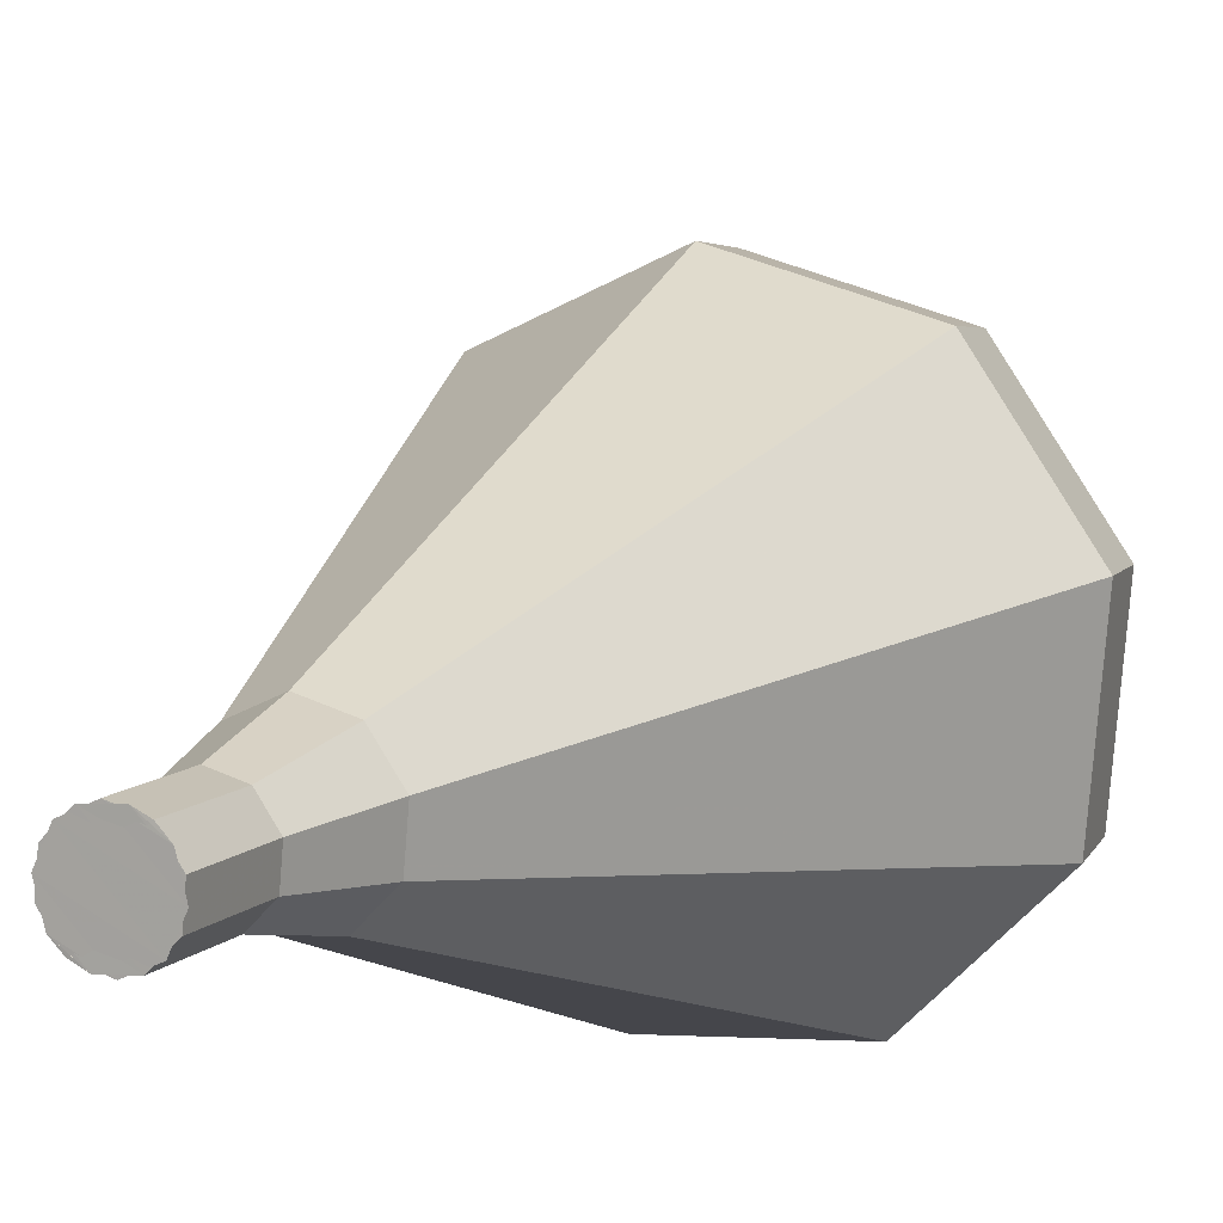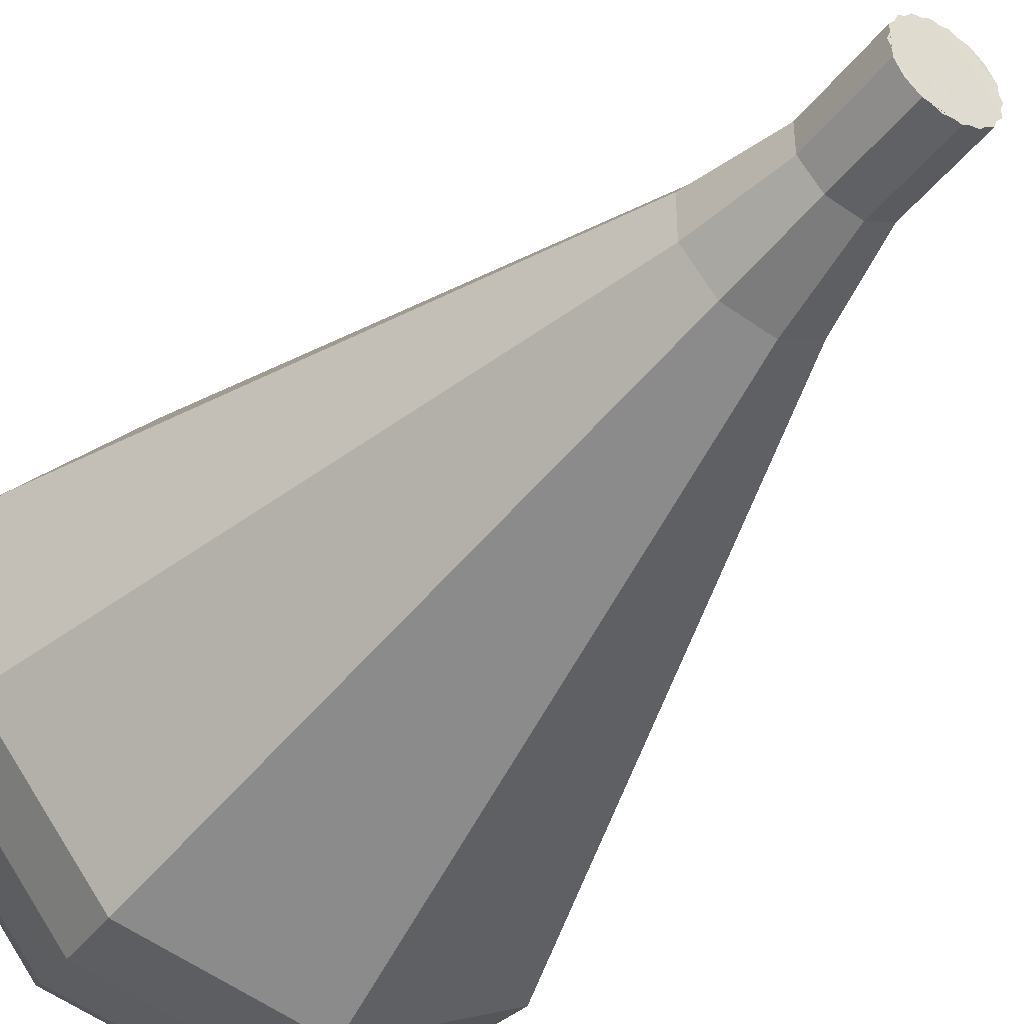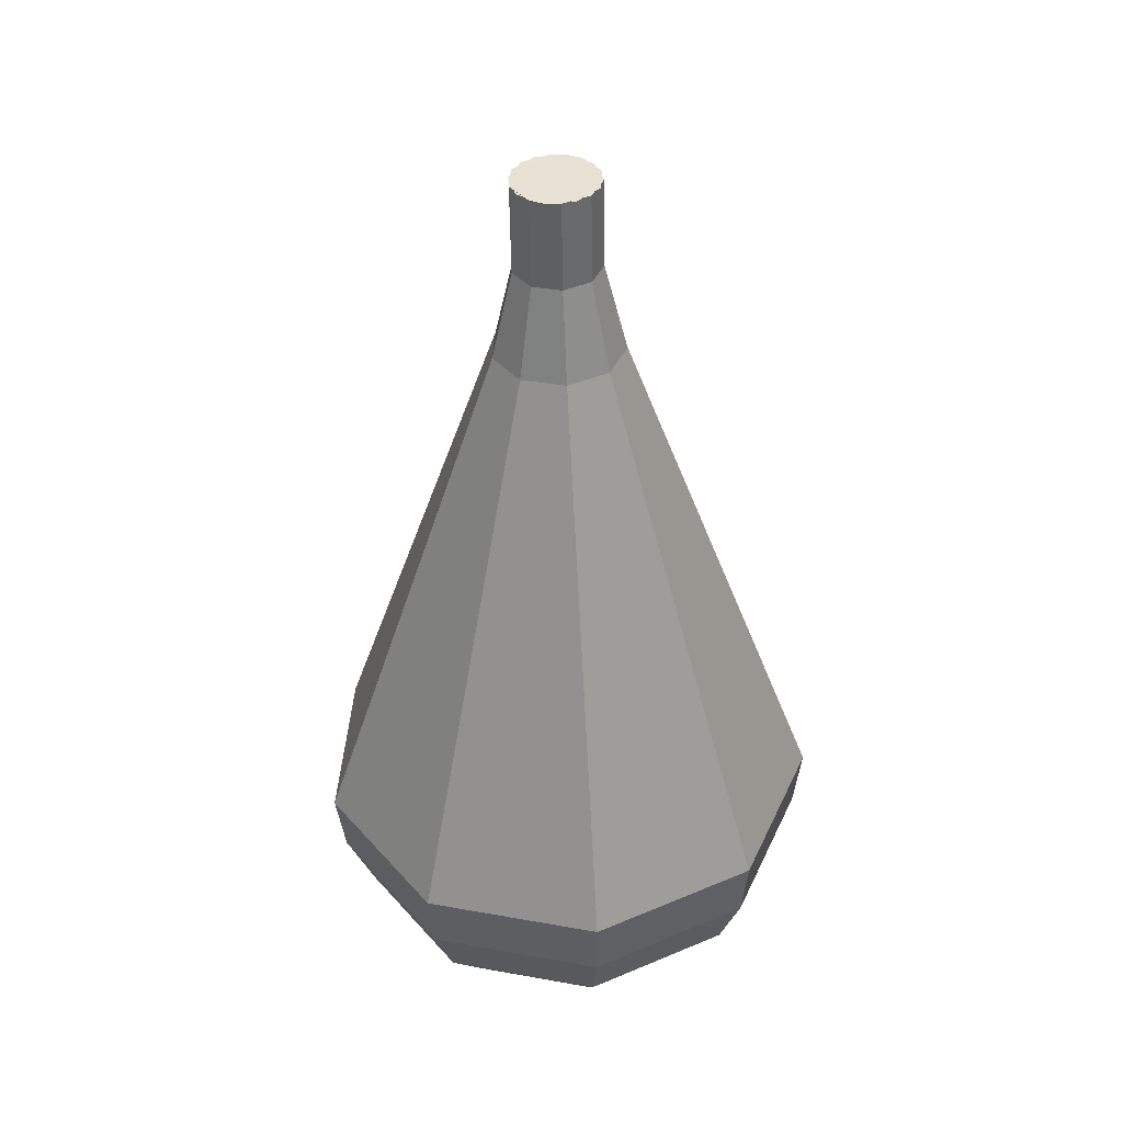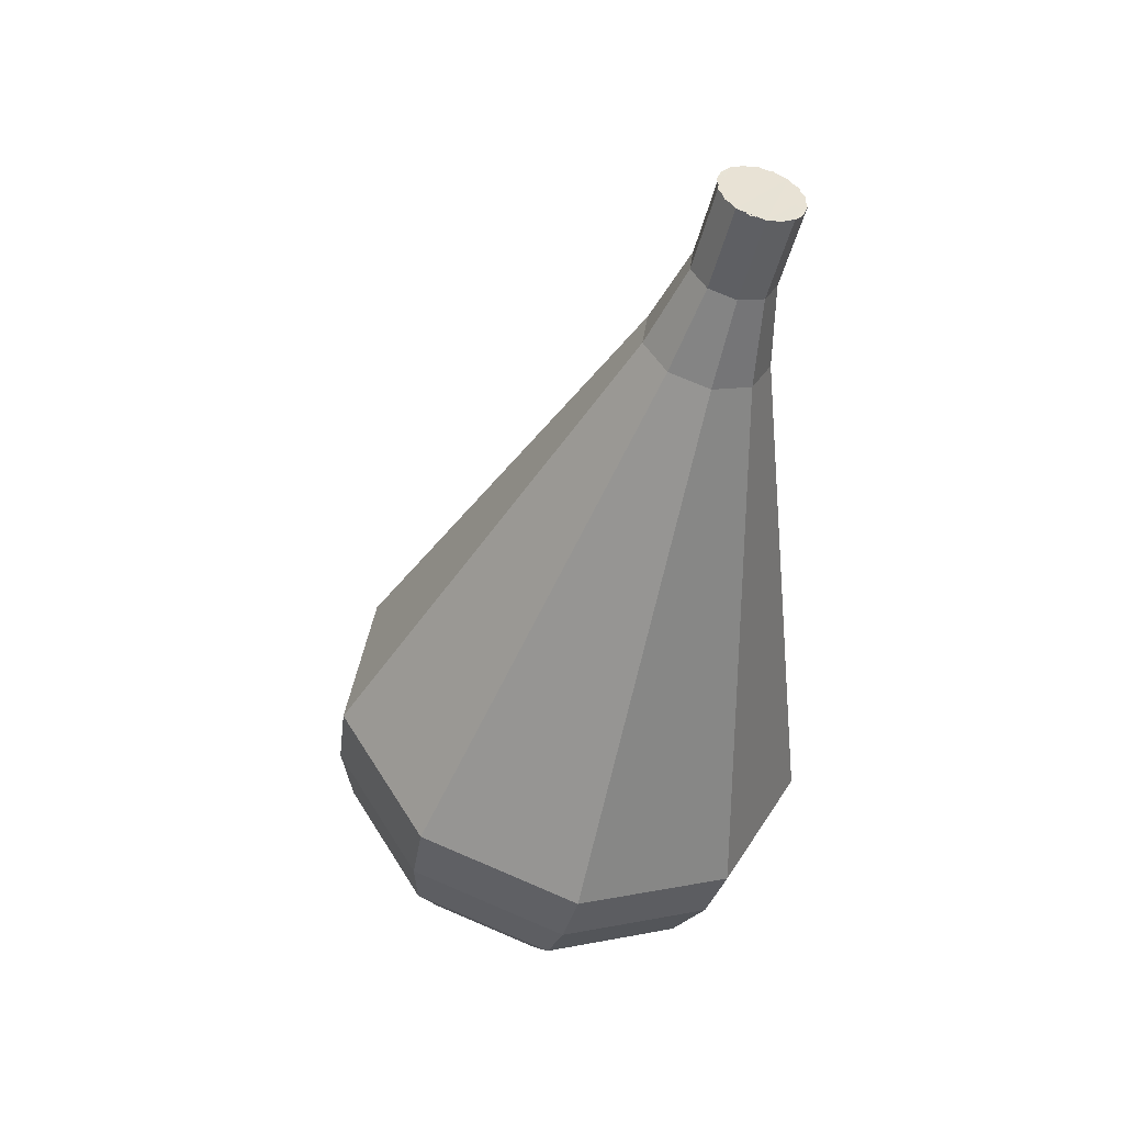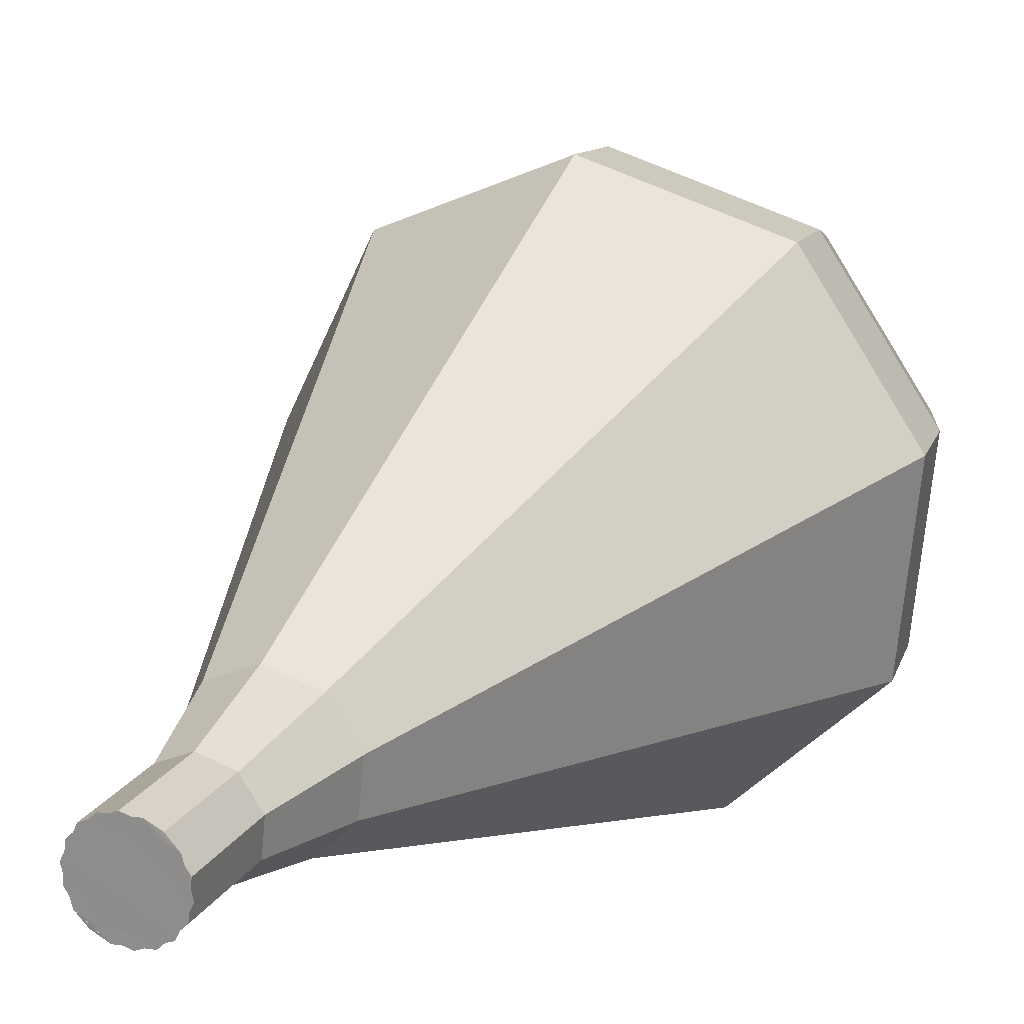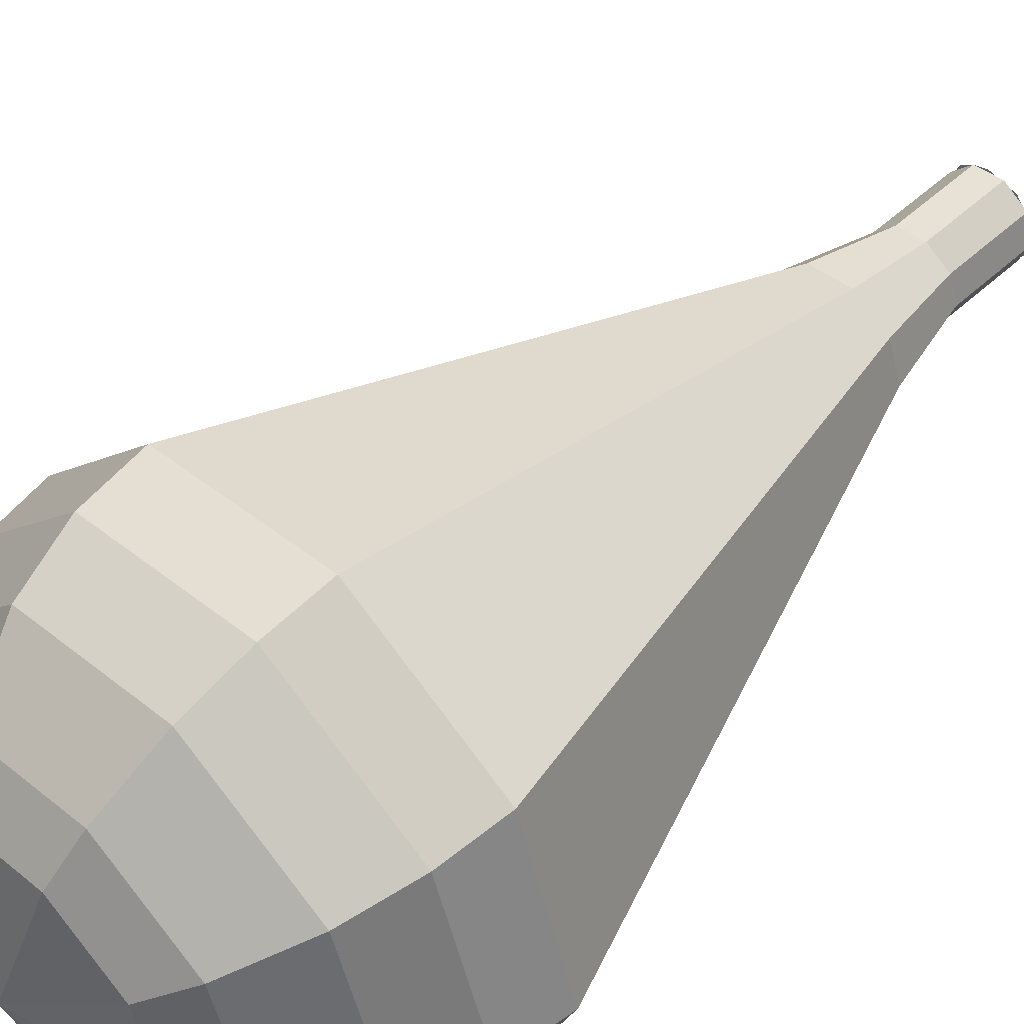
<metadata>
{"format":"obj","ext":"obj","renderer":"f3d","projection":"perspective","resolution":1024,"background":"white","views":[{"elev":-4.9,"azim":18.5,"up":"+Y"},{"elev":-58.0,"azim":-42.8,"up":"+Y"},{"elev":25.6,"azim":-27.1,"up":"+Z"},{"elev":38.3,"azim":-102.4,"up":"+Z"},{"elev":5.9,"azim":16.2,"up":"+Y"},{"elev":69.0,"azim":-141.2,"up":"+Y"}]}
</metadata>
<code>
g tube1
v 140.3 153.1 162
v 140.2 152.3 161.8
v 140.6 151.6 161.7
v 141.4 151.3 161.8
v 142.2 151.5 161.9
v 142.6 152.3 162.1
v 142.4 153.1 162.3
v 141.8 153.6 162.3
v 141 153.7 162.2
v 140.3 153.1 162
v 142.5 151.9 162
v 141.8 151.3 161.8
v 141 151.4 161.7
v 140.3 151.9 161.8
v 140.2 152.7 161.9
v 140.6 153.5 162.1
v 141.4 153.7 162.3
v 142.2 153.4 162.3
v 142.6 152.7 162.2
v 142.5 151.9 162
v 142.8 152.4 159.5
v 142.1 151.9 159.3
v 141.3 151.9 159.2
v 140.6 152.5 159.3
v 140.5 153.3 159.4
v 140.9 154 159.6
v 141.7 154.3 159.8
v 142.5 154 159.8
v 142.9 153.3 159.7
v 142.8 152.4 159.5
v 143.7 152.7 157
v 142.7 151.9 156.7
v 141.4 151.9 156.6
v 140.4 152.7 156.6
v 140.2 154 156.9
v 140.8 155.1 157.2
v 142 155.5 157.4
v 143.2 155 157.5
v 143.9 153.9 157.3
v 143.7 152.7 157
v 144.8 152.8 154.5
v 143.3 151.6 154.1
v 141.4 151.6 153.8
v 140 152.9 153.9
v 139.6 154.7 154.3
v 140.5 156.3 154.8
v 142.3 156.9 155.1
v 144.1 156.3 155.2
v 145.1 154.6 155
v 144.8 152.8 154.5
v 145.9 152.9 152
v 144 151.3 151.4
v 141.4 151.3 151.1
v 139.5 153 151.2
v 139 155.5 151.7
v 140.3 157.6 152.3
v 142.7 158.4 152.8
v 145.1 157.5 152.9
v 146.3 155.3 152.6
v 145.9 152.9 152
v 148.2 153 147
v 145.3 150.7 146.1
v 141.5 150.8 145.6
v 138.5 153.2 145.8
v 137.8 156.9 146.5
v 139.7 160.1 147.5
v 143.3 161.4 148.2
v 146.9 160 148.4
v 148.8 156.7 147.9
v 148.2 153 147
v 150.5 153.2 142
v 146.6 150.1 140.8
v 141.5 150.2 140.1
v 137.6 153.5 140.4
v 136.7 158.4 141.4
v 139.2 162.7 142.6
v 143.9 164.3 143.6
v 148.7 162.5 143.9
v 151.3 158.1 143.2
v 150.5 153.2 142
v 150.5 153.7 140.2
v 146.8 150.7 139
v 141.8 150.8 138.4
v 138 154 138.6
v 137.1 158.8 139.6
v 139.6 162.9 140.8
v 144.2 164.5 141.8
v 148.8 162.7 142
v 151.3 158.5 141.4
v 150.5 153.7 140.2
v 150.1 154.5 138.4
v 146.7 151.8 137.3
v 142.3 151.9 136.8
v 138.9 154.8 137
v 138.1 159 137.8
v 140.3 162.7 138.9
v 144.4 164.2 139.8
v 148.6 162.6 140
v 150.8 158.8 139.4
v 150.1 154.5 138.4
v 149 155.7 136.6
v 146.4 153.6 135.8
v 143.1 153.7 135.3
v 140.5 155.9 135.5
v 139.9 159.2 136.1
v 141.5 162 137
v 144.7 163.1 137.6
v 147.8 161.9 137.8
v 149.6 159 137.4
v 149 155.7 136.6
v 148 156.6 135.6
v 146.1 155.1 135.1
v 143.6 155.1 134.7
v 141.7 156.7 134.9
v 141.3 159.1 135.3
v 142.5 161.2 136
v 144.8 162 136.4
v 147.1 161.1 136.5
v 148.4 159 136.2
v 148 156.6 135.6
v 145 158.6 134.7
v 145 158.6 134.7
v 145 158.6 134.7
v 145 158.6 134.7
v 145 158.6 134.7
v 145 158.6 134.7
v 145 158.6 134.7
v 145 158.6 134.7
v 145 158.6 134.7
v 145 158.6 134.7
f 1 2 12
f 12 11 1
f 2 3 13
f 13 12 2
f 3 4 14
f 14 13 3
f 4 5 15
f 15 14 4
f 5 6 16
f 16 15 5
f 6 7 17
f 17 16 6
f 7 8 18
f 18 17 7
f 8 9 19
f 19 18 8
f 9 10 20
f 20 19 9
f 11 12 22
f 22 21 11
f 12 13 23
f 23 22 12
f 13 14 24
f 24 23 13
f 14 15 25
f 25 24 14
f 15 16 26
f 26 25 15
f 16 17 27
f 27 26 16
f 17 18 28
f 28 27 17
f 18 19 29
f 29 28 18
f 19 20 30
f 30 29 19
f 21 22 32
f 32 31 21
f 22 23 33
f 33 32 22
f 23 24 34
f 34 33 23
f 24 25 35
f 35 34 24
f 25 26 36
f 36 35 25
f 26 27 37
f 37 36 26
f 27 28 38
f 38 37 27
f 28 29 39
f 39 38 28
f 29 30 40
f 40 39 29
f 31 32 42
f 42 41 31
f 32 33 43
f 43 42 32
f 33 34 44
f 44 43 33
f 34 35 45
f 45 44 34
f 35 36 46
f 46 45 35
f 36 37 47
f 47 46 36
f 37 38 48
f 48 47 37
f 38 39 49
f 49 48 38
f 39 40 50
f 50 49 39
f 41 42 52
f 52 51 41
f 42 43 53
f 53 52 42
f 43 44 54
f 54 53 43
f 44 45 55
f 55 54 44
f 45 46 56
f 56 55 45
f 46 47 57
f 57 56 46
f 47 48 58
f 58 57 47
f 48 49 59
f 59 58 48
f 49 50 60
f 60 59 49
f 51 52 62
f 62 61 51
f 52 53 63
f 63 62 52
f 53 54 64
f 64 63 53
f 54 55 65
f 65 64 54
f 55 56 66
f 66 65 55
f 56 57 67
f 67 66 56
f 57 58 68
f 68 67 57
f 58 59 69
f 69 68 58
f 59 60 70
f 70 69 59
f 61 62 72
f 72 71 61
f 62 63 73
f 73 72 62
f 63 64 74
f 74 73 63
f 64 65 75
f 75 74 64
f 65 66 76
f 76 75 65
f 66 67 77
f 77 76 66
f 67 68 78
f 78 77 67
f 68 69 79
f 79 78 68
f 69 70 80
f 80 79 69
f 71 72 82
f 82 81 71
f 72 73 83
f 83 82 72
f 73 74 84
f 84 83 73
f 74 75 85
f 85 84 74
f 75 76 86
f 86 85 75
f 76 77 87
f 87 86 76
f 77 78 88
f 88 87 77
f 78 79 89
f 89 88 78
f 79 80 90
f 90 89 79
f 81 82 92
f 92 91 81
f 82 83 93
f 93 92 82
f 83 84 94
f 94 93 83
f 84 85 95
f 95 94 84
f 85 86 96
f 96 95 85
f 86 87 97
f 97 96 86
f 87 88 98
f 98 97 87
f 88 89 99
f 99 98 88
f 89 90 100
f 100 99 89
f 91 92 102
f 102 101 91
f 92 93 103
f 103 102 92
f 93 94 104
f 104 103 93
f 94 95 105
f 105 104 94
f 95 96 106
f 106 105 95
f 96 97 107
f 107 106 96
f 97 98 108
f 108 107 97
f 98 99 109
f 109 108 98
f 99 100 110
f 110 109 99
f 101 102 112
f 112 111 101
f 102 103 113
f 113 112 102
f 103 104 114
f 114 113 103
f 104 105 115
f 115 114 104
f 105 106 116
f 116 115 105
f 106 107 117
f 117 116 106
f 107 108 118
f 118 117 107
f 108 109 119
f 119 118 108
f 109 110 120
f 120 119 109
f 111 112 122
f 122 121 111
f 112 113 123
f 123 122 112
f 113 114 124
f 124 123 113
f 114 115 125
f 125 124 114
f 115 116 126
f 126 125 115
f 116 117 127
f 127 126 116
f 117 118 128
f 128 127 117
f 118 119 129
f 129 128 118
f 119 120 130
f 130 129 119

</code>
